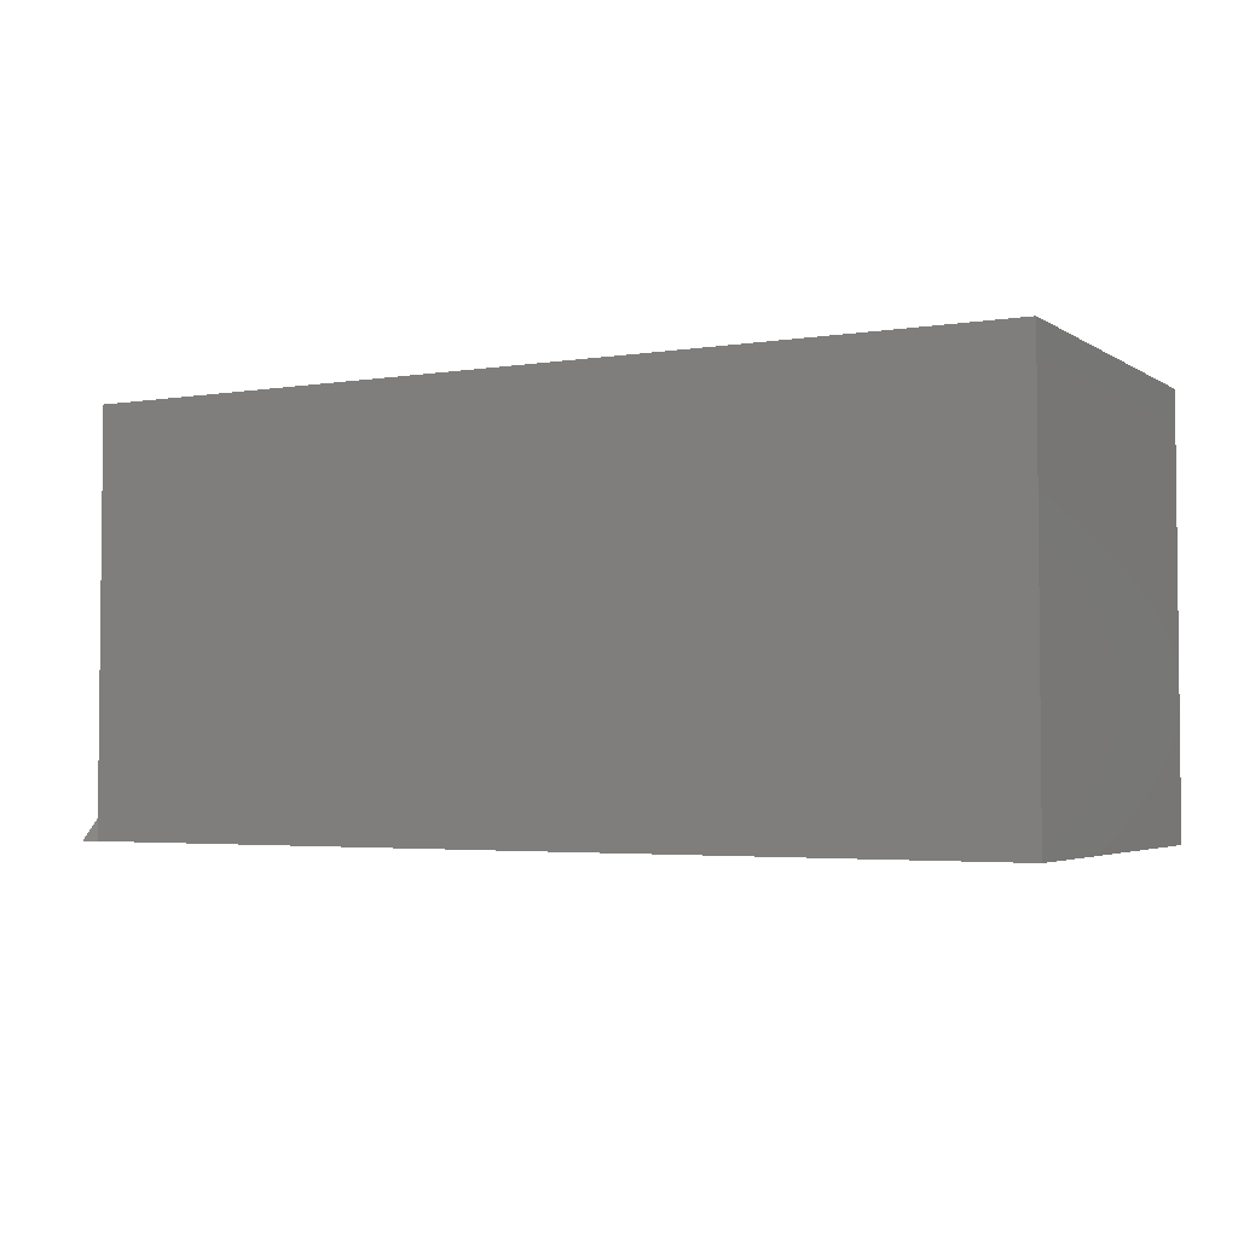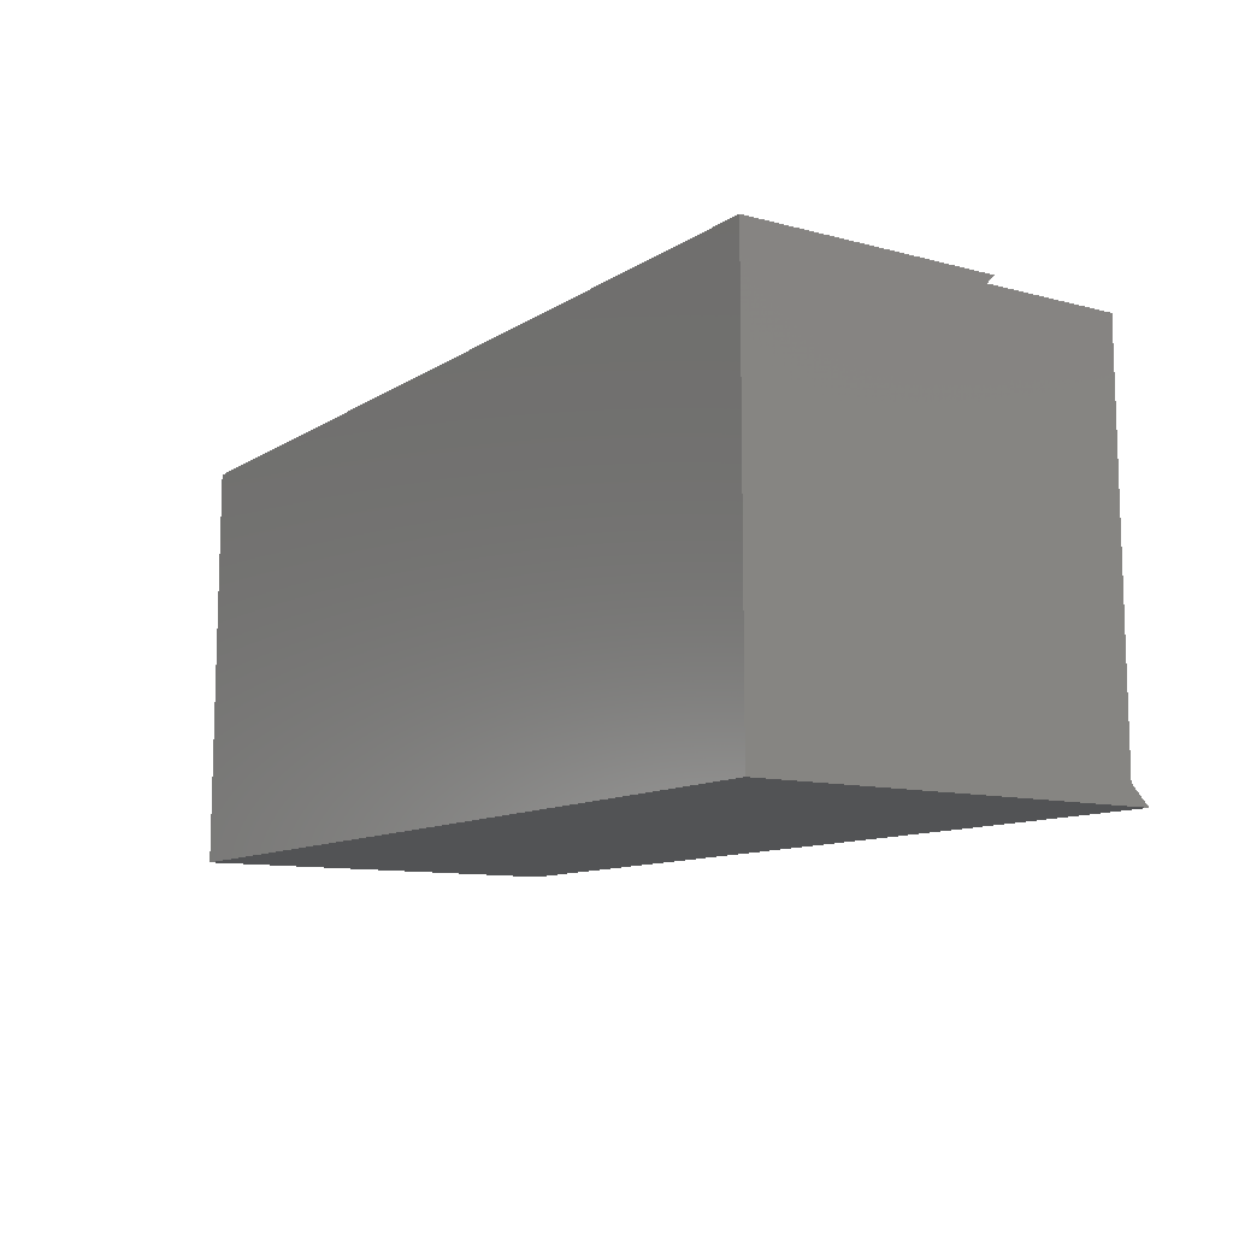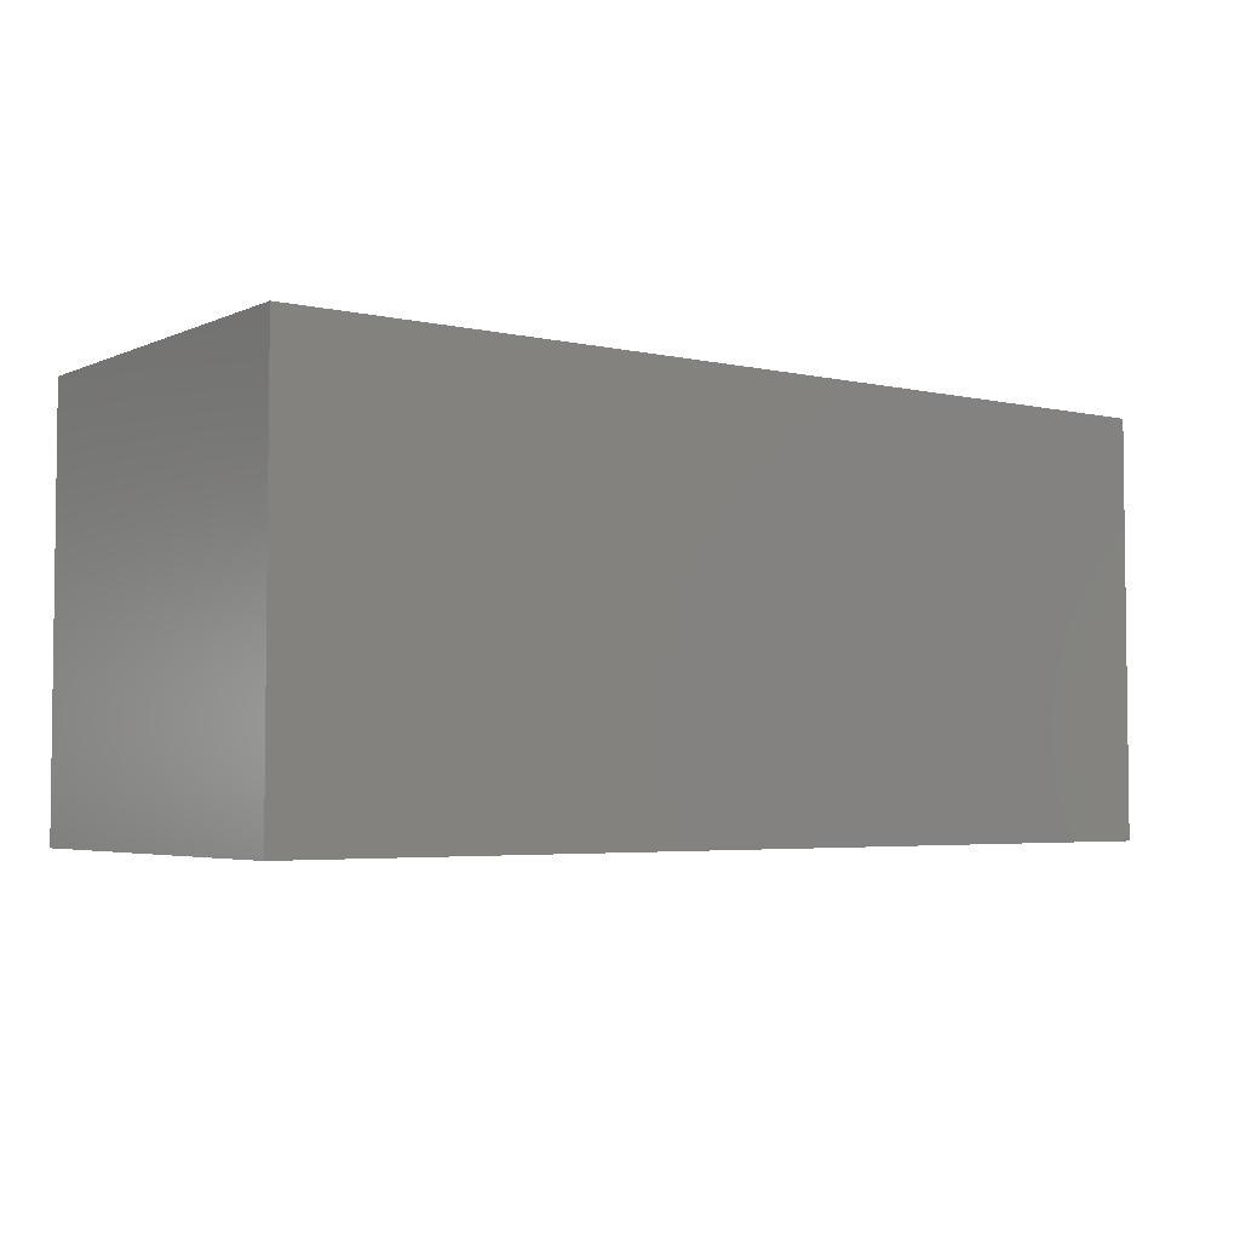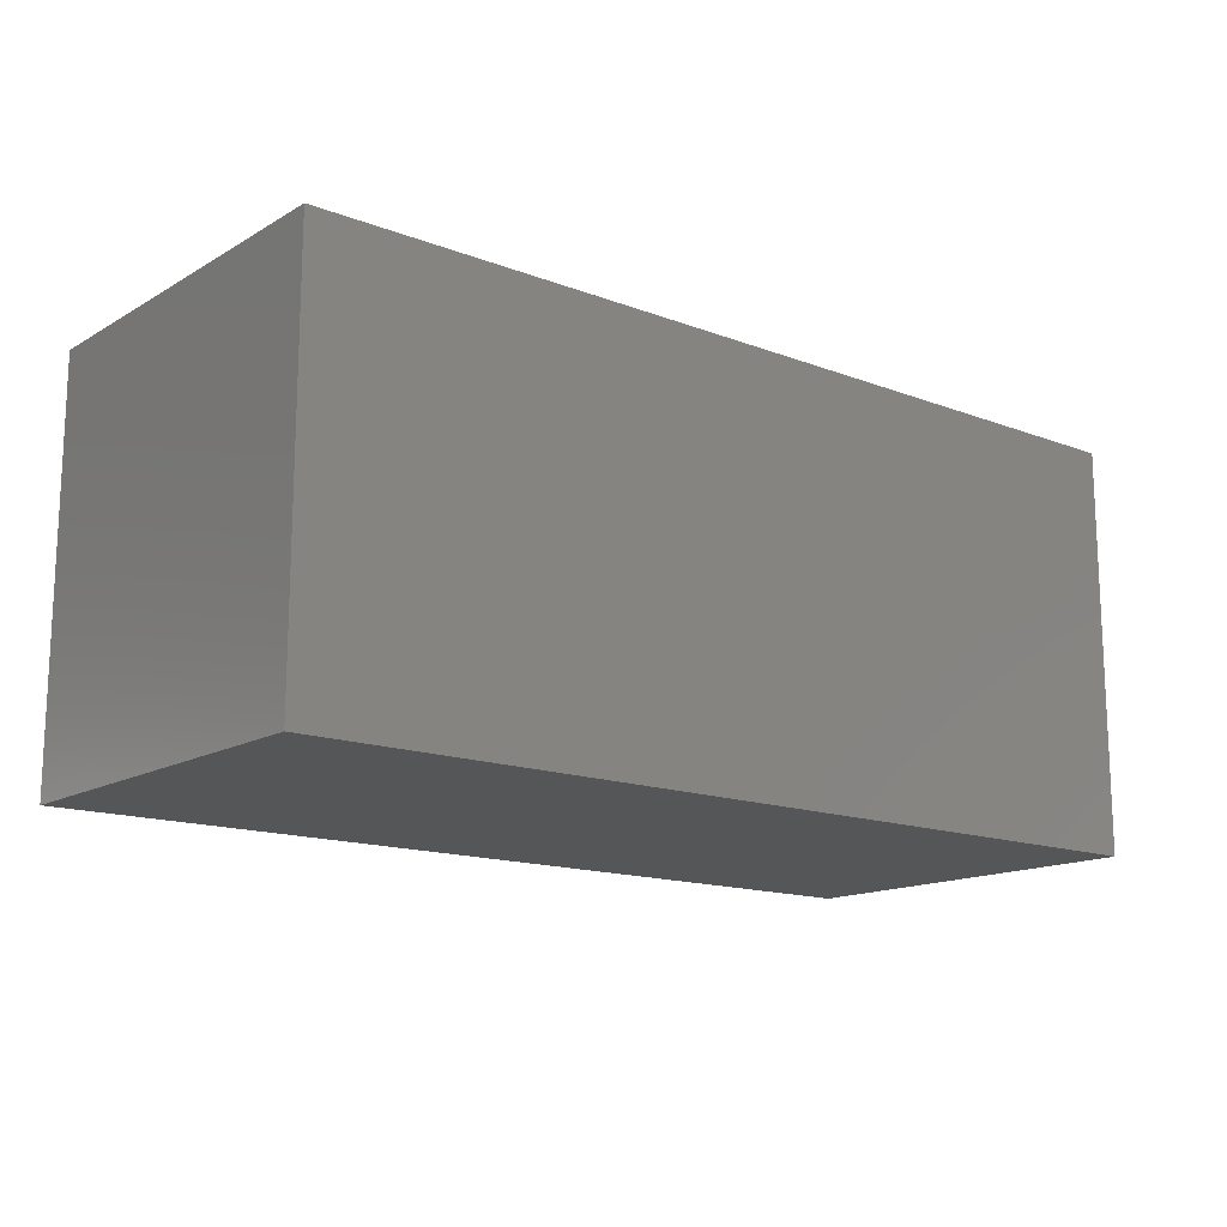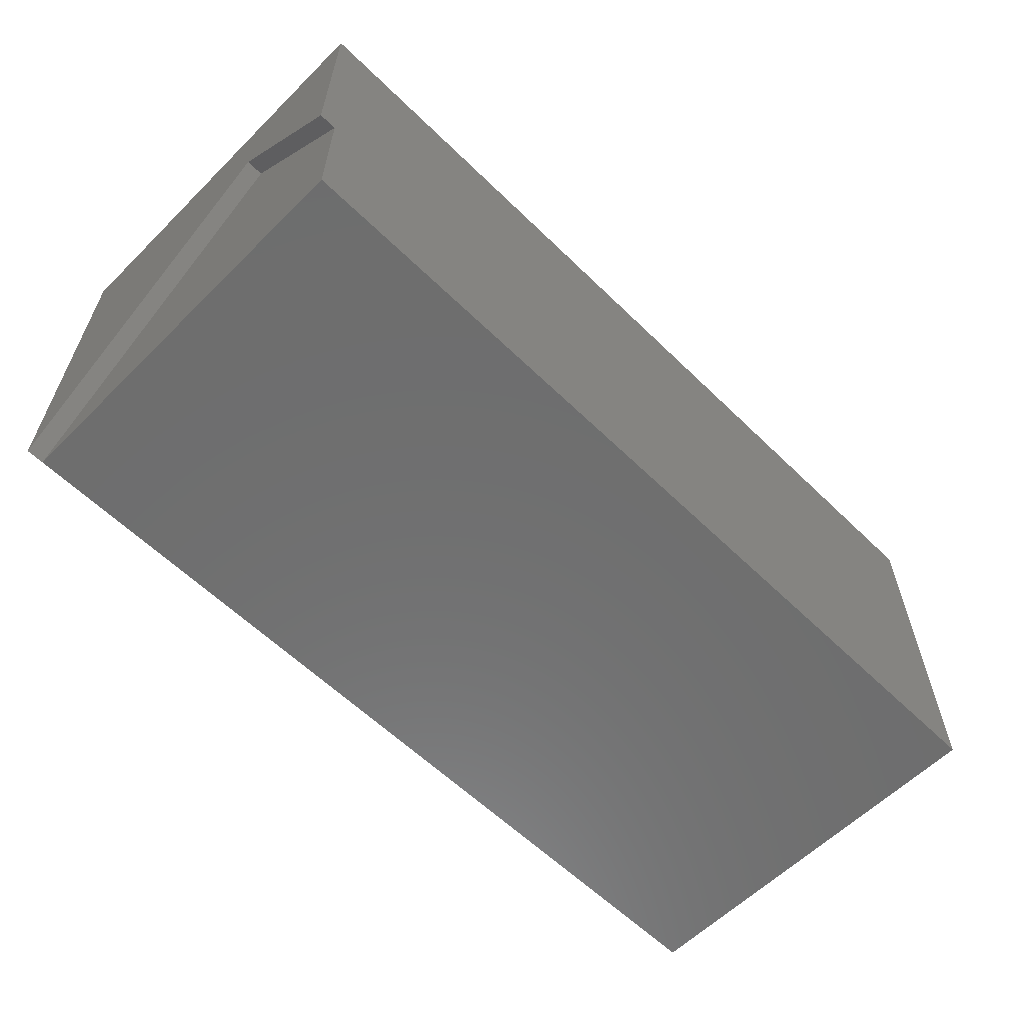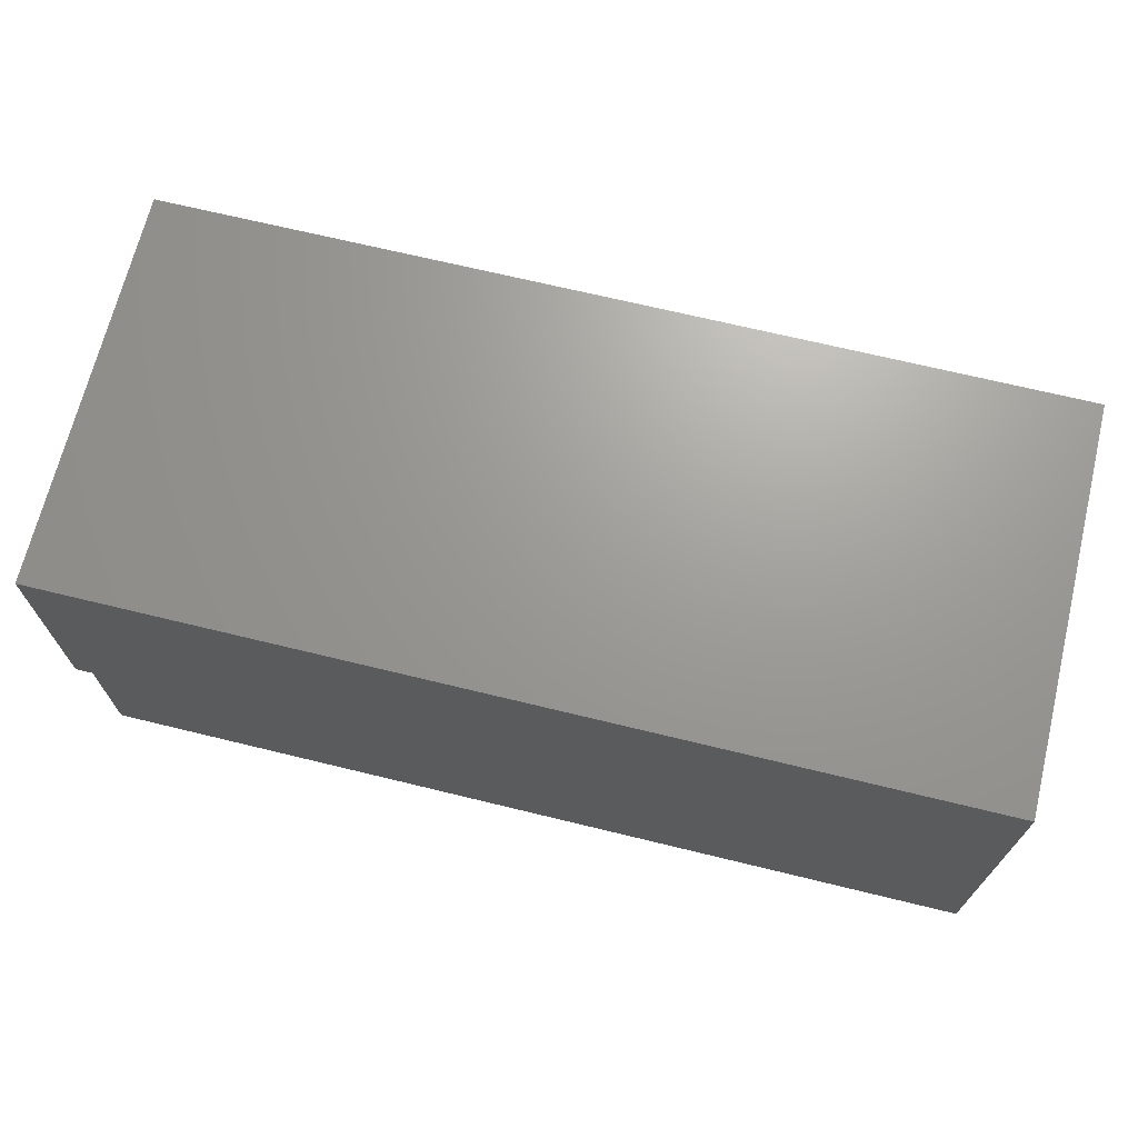
<metadata>
{"format":"stl","ext":"stl","renderer":"f3d","projection":"perspective","resolution":1024,"background":"white","views":[{"elev":-3.4,"azim":28.6,"up":"+Z"},{"elev":-10.5,"azim":-123.1,"up":"+Z"},{"elev":-4.0,"azim":143.6,"up":"+Z"},{"elev":-14.8,"azim":140.7,"up":"+Z"},{"elev":-60.1,"azim":-44.8,"up":"+Y"},{"elev":69.1,"azim":13.7,"up":"+Y"}]}
</metadata>
<code>
# stl→obj: 13 verts, 22 faces
v 51.56 0 22.75
v 51.56 21.8 0
v 51.56 21.8 22.75
v 51.56 0 0
v 1 8.08 22.75
v 0 21.8 22.75
v 0 8.08 22.75
v 1 0 22.75
v 1 0 0
v 0 21.8 0
v 0 0 0
v 0 15.41 15.41
v 1 15.41 15.41
f 1 2 3
f 2 1 4
f 3 5 1
f 6 5 3
f 5 6 7
f 1 5 8
f 9 2 4
f 10 9 11
f 9 10 2
f 10 12 6
f 12 10 11
f 6 12 7
f 2 6 3
f 6 2 10
f 9 1 8
f 1 9 4
f 9 5 13
f 5 9 8
f 11 13 12
f 13 11 9
f 12 5 7
f 5 12 13

</code>
